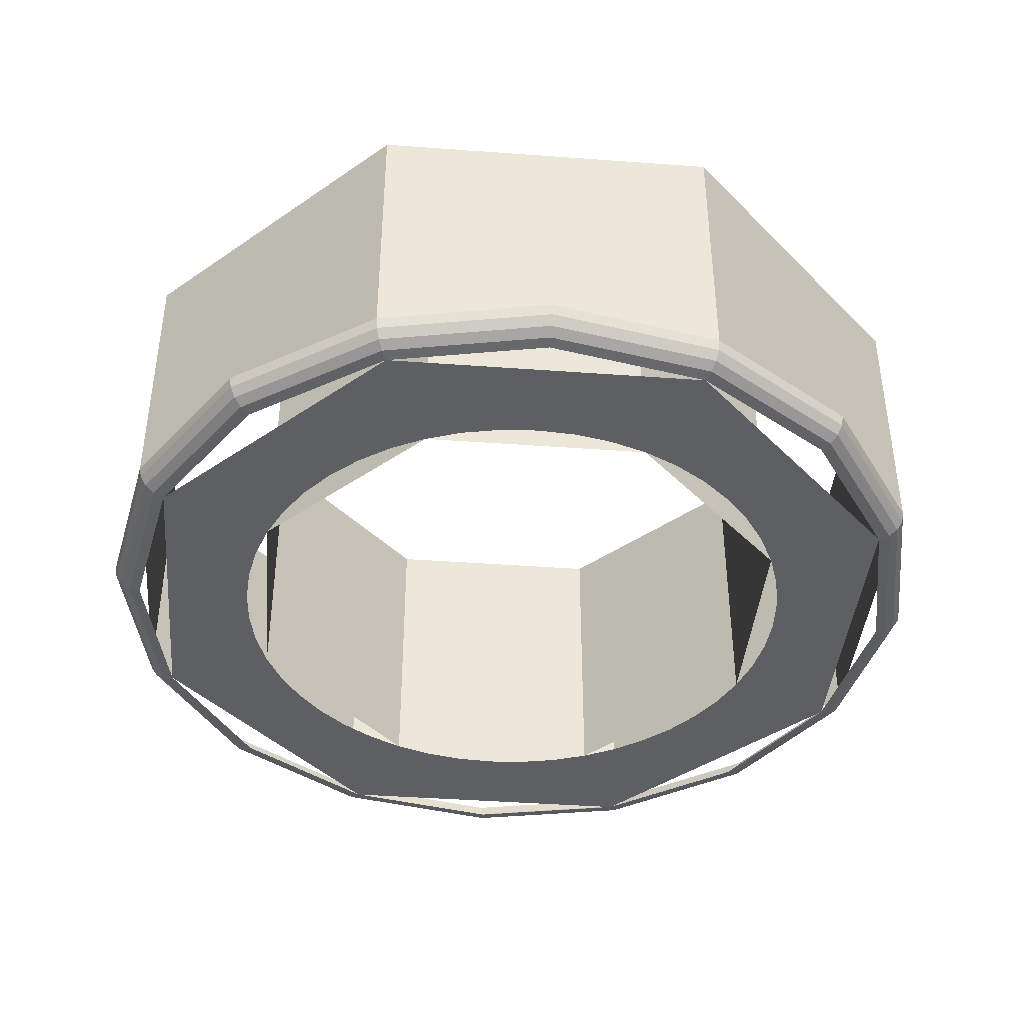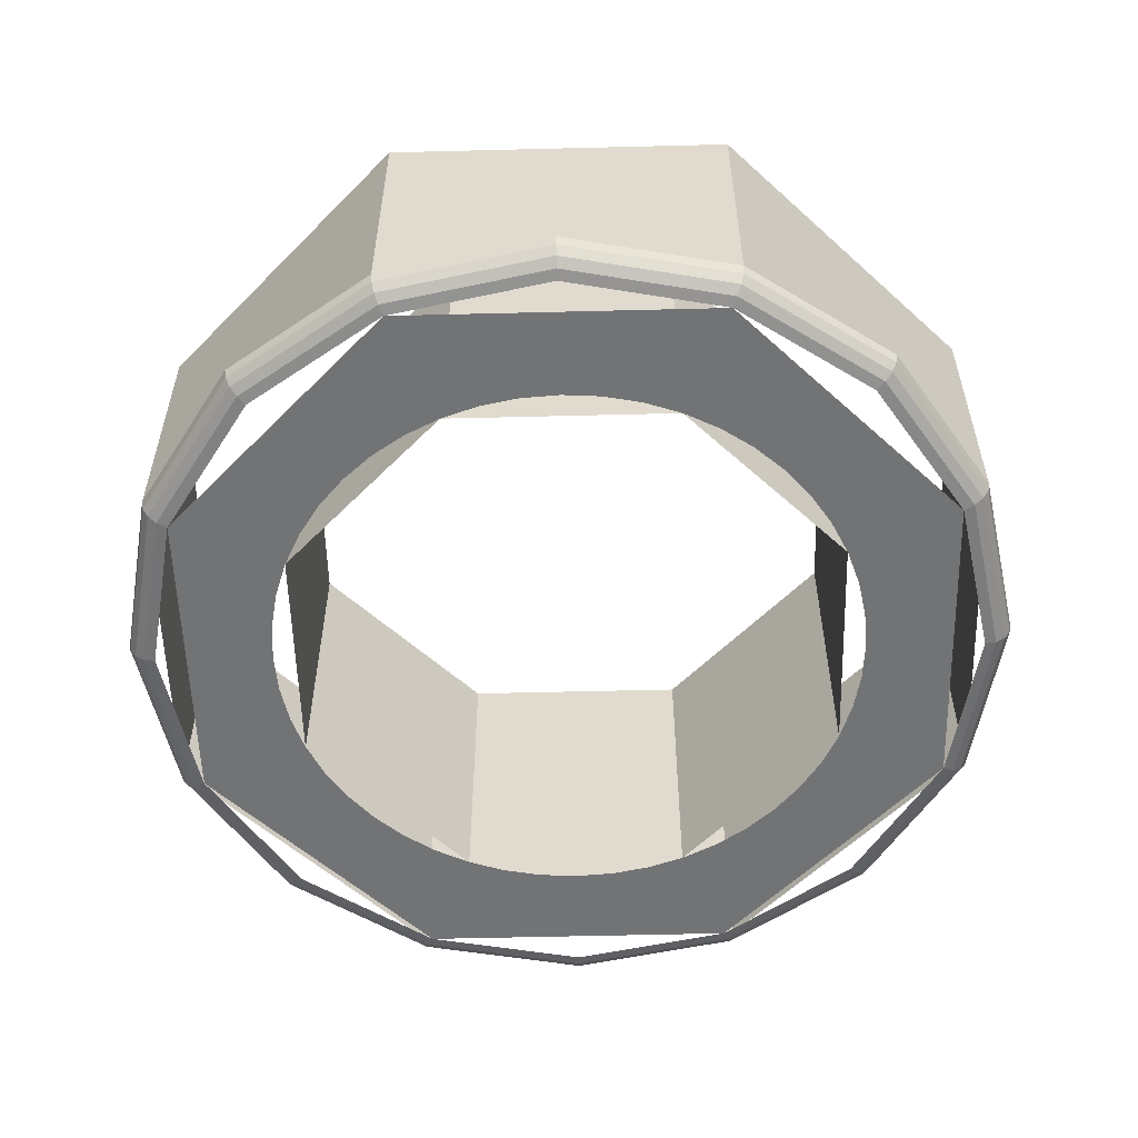
<metadata>
{"format":"obj","ext":"obj","renderer":"f3d","projection":"perspective","resolution":1024,"background":"white","views":[{"elev":-41.2,"azim":152.4,"up":"+Y"},{"elev":-55.8,"azim":69.0,"up":"+Y"}]}
</metadata>
<code>
v 0.1414 -0.2 0.1414
v 0.2 -0.2 0
v 0.2 0 0
v 0.1414 0 0.1414
v 0 -0.2 0.2
v 0.1414 -0.2 0.1414
v 0.1414 0 0.1414
v 0 0 0.2
v -0.1414 -0.2 0.1414
v 0 -0.2 0.2
v 0 0 0.2
v -0.1414 0 0.1414
v -0.2 -0.2 0
v -0.1414 -0.2 0.1414
v -0.1414 0 0.1414
v -0.2 0 0
v -0.1414 -0.2 -0.1414
v -0.2 -0.2 0
v -0.2 0 0
v -0.1414 0 -0.1414
v 0 -0.2 -0.2
v -0.1414 -0.2 -0.1414
v -0.1414 0 -0.1414
v 0 0 -0.2
v 0.1414 -0.2 -0.1414
v 0 -0.2 -0.2
v 0 0 -0.2
v 0.1414 0 -0.1414
v 0.2 -0.2 0
v 0.1414 -0.2 -0.1414
v 0.1414 0 -0.1414
v 0.2 0 0
v 0.2121 -0.18 0.2121
v 0.3 -0.18 0
v 0.3 0 0
v 0.2121 0 0.2121
v 0 -0.18 0.3
v 0.2121 -0.18 0.2121
v 0.2121 0 0.2121
v 0 0 0.3
v -0.2121 -0.18 0.2121
v 0 -0.18 0.3
v 0 0 0.3
v -0.2121 0 0.2121
v -0.3 -0.18 0
v -0.2121 -0.18 0.2121
v -0.2121 0 0.2121
v -0.3 0 0
v -0.2121 -0.18 -0.2121
v -0.3 -0.18 0
v -0.3 0 0
v -0.2121 0 -0.2121
v 0 -0.18 -0.3
v -0.2121 -0.18 -0.2121
v -0.2121 0 -0.2121
v 0 0 -0.3
v 0.2121 -0.18 -0.2121
v 0 -0.18 -0.3
v 0 0 -0.3
v 0.2121 0 -0.2121
v 0.3 -0.18 0
v 0.2121 -0.18 -0.2121
v 0.2121 0 -0.2121
v 0.3 0 0
v 0.24 -0.2 0
v 0.2379 -0.2 0.03132
v 0.1983 -0.2 0.0261
v 0.2 -0.2 0
v 0.2379 -0.2 0.03132
v 0.2318 -0.2 0.06211
v 0.1932 -0.2 0.05176
v 0.1983 -0.2 0.0261
v 0.2318 -0.2 0.06211
v 0.2217 -0.2 0.09185
v 0.1848 -0.2 0.07654
v 0.1932 -0.2 0.05176
v 0.2217 -0.2 0.09185
v 0.2078 -0.2 0.12
v 0.1732 -0.2 0.1
v 0.1848 -0.2 0.07654
v 0.2078 -0.2 0.12
v 0.1904 -0.2 0.1461
v 0.1587 -0.2 0.1218
v 0.1732 -0.2 0.1
v 0.1904 -0.2 0.1461
v 0.1697 -0.2 0.1697
v 0.1414 -0.2 0.1414
v 0.1587 -0.2 0.1218
v 0.1697 -0.2 0.1697
v 0.1461 -0.2 0.1904
v 0.1218 -0.2 0.1587
v 0.1414 -0.2 0.1414
v 0.1461 -0.2 0.1904
v 0.12 -0.2 0.2078
v 0.1 -0.2 0.1732
v 0.1218 -0.2 0.1587
v 0.12 -0.2 0.2078
v 0.09185 -0.2 0.2217
v 0.07654 -0.2 0.1848
v 0.1 -0.2 0.1732
v 0.09185 -0.2 0.2217
v 0.06211 -0.2 0.2318
v 0.05176 -0.2 0.1932
v 0.07654 -0.2 0.1848
v 0.06211 -0.2 0.2318
v 0.03132 -0.2 0.2379
v 0.0261 -0.2 0.1983
v 0.05176 -0.2 0.1932
v 0.03132 -0.2 0.2379
v 0 -0.2 0.24
v 0 -0.2 0.2
v 0.0261 -0.2 0.1983
v 0 -0.2 0.24
v -0.03132 -0.2 0.2379
v -0.0261 -0.2 0.1983
v 0 -0.2 0.2
v -0.03132 -0.2 0.2379
v -0.06211 -0.2 0.2318
v -0.05176 -0.2 0.1932
v -0.0261 -0.2 0.1983
v -0.06211 -0.2 0.2318
v -0.09185 -0.2 0.2217
v -0.07654 -0.2 0.1848
v -0.05176 -0.2 0.1932
v -0.09185 -0.2 0.2217
v -0.12 -0.2 0.2078
v -0.1 -0.2 0.1732
v -0.07654 -0.2 0.1848
v -0.12 -0.2 0.2078
v -0.1461 -0.2 0.1904
v -0.1218 -0.2 0.1587
v -0.1 -0.2 0.1732
v -0.1461 -0.2 0.1904
v -0.1697 -0.2 0.1697
v -0.1414 -0.2 0.1414
v -0.1218 -0.2 0.1587
v -0.1697 -0.2 0.1697
v -0.1904 -0.2 0.1461
v -0.1587 -0.2 0.1218
v -0.1414 -0.2 0.1414
v -0.1904 -0.2 0.1461
v -0.2078 -0.2 0.12
v -0.1732 -0.2 0.1
v -0.1587 -0.2 0.1218
v -0.2078 -0.2 0.12
v -0.2217 -0.2 0.09185
v -0.1848 -0.2 0.07654
v -0.1732 -0.2 0.1
v -0.2217 -0.2 0.09185
v -0.2318 -0.2 0.06211
v -0.1932 -0.2 0.05176
v -0.1848 -0.2 0.07654
v -0.2318 -0.2 0.06211
v -0.2379 -0.2 0.03132
v -0.1983 -0.2 0.0261
v -0.1932 -0.2 0.05176
v -0.2379 -0.2 0.03132
v -0.24 -0.2 0
v -0.2 -0.2 0
v -0.1983 -0.2 0.0261
v -0.24 -0.2 0
v -0.2379 -0.2 -0.03132
v -0.1983 -0.2 -0.0261
v -0.2 -0.2 0
v -0.2379 -0.2 -0.03132
v -0.2318 -0.2 -0.06211
v -0.1932 -0.2 -0.05176
v -0.1983 -0.2 -0.0261
v -0.2318 -0.2 -0.06211
v -0.2217 -0.2 -0.09185
v -0.1848 -0.2 -0.07654
v -0.1932 -0.2 -0.05176
v -0.2217 -0.2 -0.09185
v -0.2078 -0.2 -0.12
v -0.1732 -0.2 -0.1
v -0.1848 -0.2 -0.07654
v -0.2078 -0.2 -0.12
v -0.1904 -0.2 -0.1461
v -0.1587 -0.2 -0.1218
v -0.1732 -0.2 -0.1
v -0.1904 -0.2 -0.1461
v -0.1697 -0.2 -0.1697
v -0.1414 -0.2 -0.1414
v -0.1587 -0.2 -0.1218
v -0.1697 -0.2 -0.1697
v -0.1461 -0.2 -0.1904
v -0.1218 -0.2 -0.1587
v -0.1414 -0.2 -0.1414
v -0.1461 -0.2 -0.1904
v -0.12 -0.2 -0.2078
v -0.1 -0.2 -0.1732
v -0.1218 -0.2 -0.1587
v -0.12 -0.2 -0.2078
v -0.09185 -0.2 -0.2217
v -0.07654 -0.2 -0.1848
v -0.1 -0.2 -0.1732
v -0.09185 -0.2 -0.2217
v -0.06211 -0.2 -0.2318
v -0.05176 -0.2 -0.1932
v -0.07654 -0.2 -0.1848
v -0.06211 -0.2 -0.2318
v -0.03132 -0.2 -0.2379
v -0.0261 -0.2 -0.1983
v -0.05176 -0.2 -0.1932
v -0.03132 -0.2 -0.2379
v 0 -0.2 -0.24
v 0 -0.2 -0.2
v -0.0261 -0.2 -0.1983
v 0 -0.2 -0.24
v 0.03132 -0.2 -0.2379
v 0.0261 -0.2 -0.1983
v 0 -0.2 -0.2
v 0.03132 -0.2 -0.2379
v 0.06211 -0.2 -0.2318
v 0.05176 -0.2 -0.1932
v 0.0261 -0.2 -0.1983
v 0.06211 -0.2 -0.2318
v 0.09185 -0.2 -0.2217
v 0.07654 -0.2 -0.1848
v 0.05176 -0.2 -0.1932
v 0.09185 -0.2 -0.2217
v 0.12 -0.2 -0.2078
v 0.1 -0.2 -0.1732
v 0.07654 -0.2 -0.1848
v 0.12 -0.2 -0.2078
v 0.1461 -0.2 -0.1904
v 0.1218 -0.2 -0.1587
v 0.1 -0.2 -0.1732
v 0.1461 -0.2 -0.1904
v 0.1697 -0.2 -0.1697
v 0.1414 -0.2 -0.1414
v 0.1218 -0.2 -0.1587
v 0.1697 -0.2 -0.1697
v 0.1904 -0.2 -0.1461
v 0.1587 -0.2 -0.1218
v 0.1414 -0.2 -0.1414
v 0.1904 -0.2 -0.1461
v 0.2078 -0.2 -0.12
v 0.1732 -0.2 -0.1
v 0.1587 -0.2 -0.1218
v 0.2078 -0.2 -0.12
v 0.2217 -0.2 -0.09185
v 0.1848 -0.2 -0.07654
v 0.1732 -0.2 -0.1
v 0.2217 -0.2 -0.09185
v 0.2318 -0.2 -0.06211
v 0.1932 -0.2 -0.05176
v 0.1848 -0.2 -0.07654
v 0.2318 -0.2 -0.06211
v 0.2379 -0.2 -0.03132
v 0.1983 -0.2 -0.0261
v 0.1932 -0.2 -0.05176
v 0.2379 -0.2 -0.03132
v 0.24 -0.2 0
v 0.2 -0.2 0
v 0.1983 -0.2 -0.0261
v 0.28 -0.2 0
v 0.198 -0.2 0.198
v 0.1697 -0.2 0.1697
v 0.24 -0.2 0
v 0.198 -0.2 0.198
v 0 -0.2 0.28
v 0 -0.2 0.24
v 0.1697 -0.2 0.1697
v 0 -0.2 0.28
v -0.198 -0.2 0.198
v -0.1697 -0.2 0.1697
v 0 -0.2 0.24
v -0.198 -0.2 0.198
v -0.28 -0.2 0
v -0.24 -0.2 0
v -0.1697 -0.2 0.1697
v -0.28 -0.2 0
v -0.198 -0.2 -0.198
v -0.1697 -0.2 -0.1697
v -0.24 -0.2 0
v -0.198 -0.2 -0.198
v 0 -0.2 -0.28
v 0 -0.2 -0.24
v -0.1697 -0.2 -0.1697
v 0 -0.2 -0.28
v 0.198 -0.2 -0.198
v 0.1697 -0.2 -0.1697
v 0 -0.2 -0.24
v 0.198 -0.2 -0.198
v 0.28 -0.2 0
v 0.24 -0.2 0
v 0.1697 -0.2 -0.1697
v 0.28 -0.2 0
v 0.2587 -0.2 0.1072
v 0.2658 -0.1985 0.1101
v 0.2876 -0.1985 0
v 0.2876 -0.1985 0
v 0.2658 -0.1985 0.1101
v 0.2718 -0.1941 0.1126
v 0.2941 -0.1941 0
v 0.2941 -0.1941 0
v 0.2718 -0.1941 0.1126
v 0.2758 -0.1876 0.1142
v 0.2985 -0.1876 0
v 0.2985 -0.1876 0
v 0.2758 -0.1876 0.1142
v 0.2772 -0.18 0.1148
v 0.3 -0.18 0
v 0.2587 -0.2 0.1072
v 0.198 -0.2 0.198
v 0.2034 -0.1985 0.2034
v 0.2658 -0.1985 0.1101
v 0.2658 -0.1985 0.1101
v 0.2034 -0.1985 0.2034
v 0.208 -0.1941 0.208
v 0.2718 -0.1941 0.1126
v 0.2718 -0.1941 0.1126
v 0.208 -0.1941 0.208
v 0.2111 -0.1876 0.2111
v 0.2758 -0.1876 0.1142
v 0.2758 -0.1876 0.1142
v 0.2111 -0.1876 0.2111
v 0.2121 -0.18 0.2121
v 0.2772 -0.18 0.1148
v 0.198 -0.2 0.198
v 0.1072 -0.2 0.2587
v 0.1101 -0.1985 0.2658
v 0.2034 -0.1985 0.2034
v 0.2034 -0.1985 0.2034
v 0.1101 -0.1985 0.2658
v 0.1126 -0.1941 0.2718
v 0.208 -0.1941 0.208
v 0.208 -0.1941 0.208
v 0.1126 -0.1941 0.2718
v 0.1142 -0.1876 0.2758
v 0.2111 -0.1876 0.2111
v 0.2111 -0.1876 0.2111
v 0.1142 -0.1876 0.2758
v 0.1148 -0.18 0.2772
v 0.2121 -0.18 0.2121
v 0.1072 -0.2 0.2587
v 0 -0.2 0.28
v 0 -0.1985 0.2876
v 0.1101 -0.1985 0.2658
v 0.1101 -0.1985 0.2658
v 0 -0.1985 0.2876
v 0 -0.1941 0.2941
v 0.1126 -0.1941 0.2718
v 0.1126 -0.1941 0.2718
v 0 -0.1941 0.2941
v 0 -0.1876 0.2985
v 0.1142 -0.1876 0.2758
v 0.1142 -0.1876 0.2758
v 0 -0.1876 0.2985
v 0 -0.18 0.3
v 0.1148 -0.18 0.2772
v 0 -0.2 0.28
v -0.1072 -0.2 0.2587
v -0.1101 -0.1985 0.2658
v 0 -0.1985 0.2876
v 0 -0.1985 0.2876
v -0.1101 -0.1985 0.2658
v -0.1126 -0.1941 0.2718
v 0 -0.1941 0.2941
v 0 -0.1941 0.2941
v -0.1126 -0.1941 0.2718
v -0.1142 -0.1876 0.2758
v 0 -0.1876 0.2985
v 0 -0.1876 0.2985
v -0.1142 -0.1876 0.2758
v -0.1148 -0.18 0.2772
v 0 -0.18 0.3
v -0.1072 -0.2 0.2587
v -0.198 -0.2 0.198
v -0.2034 -0.1985 0.2034
v -0.1101 -0.1985 0.2658
v -0.1101 -0.1985 0.2658
v -0.2034 -0.1985 0.2034
v -0.208 -0.1941 0.208
v -0.1126 -0.1941 0.2718
v -0.1126 -0.1941 0.2718
v -0.208 -0.1941 0.208
v -0.2111 -0.1876 0.2111
v -0.1142 -0.1876 0.2758
v -0.1142 -0.1876 0.2758
v -0.2111 -0.1876 0.2111
v -0.2121 -0.18 0.2121
v -0.1148 -0.18 0.2772
v -0.198 -0.2 0.198
v -0.2587 -0.2 0.1072
v -0.2658 -0.1985 0.1101
v -0.2034 -0.1985 0.2034
v -0.2034 -0.1985 0.2034
v -0.2658 -0.1985 0.1101
v -0.2718 -0.1941 0.1126
v -0.208 -0.1941 0.208
v -0.208 -0.1941 0.208
v -0.2718 -0.1941 0.1126
v -0.2758 -0.1876 0.1142
v -0.2111 -0.1876 0.2111
v -0.2111 -0.1876 0.2111
v -0.2758 -0.1876 0.1142
v -0.2772 -0.18 0.1148
v -0.2121 -0.18 0.2121
v -0.2587 -0.2 0.1072
v -0.28 -0.2 0
v -0.2876 -0.1985 0
v -0.2658 -0.1985 0.1101
v -0.2658 -0.1985 0.1101
v -0.2876 -0.1985 0
v -0.2941 -0.1941 0
v -0.2718 -0.1941 0.1126
v -0.2718 -0.1941 0.1126
v -0.2941 -0.1941 0
v -0.2985 -0.1876 0
v -0.2758 -0.1876 0.1142
v -0.2758 -0.1876 0.1142
v -0.2985 -0.1876 0
v -0.3 -0.18 0
v -0.2772 -0.18 0.1148
v -0.28 -0.2 0
v -0.2587 -0.2 -0.1072
v -0.2658 -0.1985 -0.1101
v -0.2876 -0.1985 0
v -0.2876 -0.1985 0
v -0.2658 -0.1985 -0.1101
v -0.2718 -0.1941 -0.1126
v -0.2941 -0.1941 0
v -0.2941 -0.1941 0
v -0.2718 -0.1941 -0.1126
v -0.2758 -0.1876 -0.1142
v -0.2985 -0.1876 0
v -0.2985 -0.1876 0
v -0.2758 -0.1876 -0.1142
v -0.2772 -0.18 -0.1148
v -0.3 -0.18 0
v -0.2587 -0.2 -0.1072
v -0.198 -0.2 -0.198
v -0.2034 -0.1985 -0.2034
v -0.2658 -0.1985 -0.1101
v -0.2658 -0.1985 -0.1101
v -0.2034 -0.1985 -0.2034
v -0.208 -0.1941 -0.208
v -0.2718 -0.1941 -0.1126
v -0.2718 -0.1941 -0.1126
v -0.208 -0.1941 -0.208
v -0.2111 -0.1876 -0.2111
v -0.2758 -0.1876 -0.1142
v -0.2758 -0.1876 -0.1142
v -0.2111 -0.1876 -0.2111
v -0.2121 -0.18 -0.2121
v -0.2772 -0.18 -0.1148
v -0.198 -0.2 -0.198
v -0.1072 -0.2 -0.2587
v -0.1101 -0.1985 -0.2658
v -0.2034 -0.1985 -0.2034
v -0.2034 -0.1985 -0.2034
v -0.1101 -0.1985 -0.2658
v -0.1126 -0.1941 -0.2718
v -0.208 -0.1941 -0.208
v -0.208 -0.1941 -0.208
v -0.1126 -0.1941 -0.2718
v -0.1142 -0.1876 -0.2758
v -0.2111 -0.1876 -0.2111
v -0.2111 -0.1876 -0.2111
v -0.1142 -0.1876 -0.2758
v -0.1148 -0.18 -0.2772
v -0.2121 -0.18 -0.2121
v -0.1072 -0.2 -0.2587
v 0 -0.2 -0.28
v 0 -0.1985 -0.2876
v -0.1101 -0.1985 -0.2658
v -0.1101 -0.1985 -0.2658
v 0 -0.1985 -0.2876
v 0 -0.1941 -0.2941
v -0.1126 -0.1941 -0.2718
v -0.1126 -0.1941 -0.2718
v 0 -0.1941 -0.2941
v 0 -0.1876 -0.2985
v -0.1142 -0.1876 -0.2758
v -0.1142 -0.1876 -0.2758
v 0 -0.1876 -0.2985
v 0 -0.18 -0.3
v -0.1148 -0.18 -0.2772
v 0 -0.2 -0.28
v 0.1072 -0.2 -0.2587
v 0.1101 -0.1985 -0.2658
v 0 -0.1985 -0.2876
v 0 -0.1985 -0.2876
v 0.1101 -0.1985 -0.2658
v 0.1126 -0.1941 -0.2718
v 0 -0.1941 -0.2941
v 0 -0.1941 -0.2941
v 0.1126 -0.1941 -0.2718
v 0.1142 -0.1876 -0.2758
v 0 -0.1876 -0.2985
v 0 -0.1876 -0.2985
v 0.1142 -0.1876 -0.2758
v 0.1148 -0.18 -0.2772
v 0 -0.18 -0.3
v 0.1072 -0.2 -0.2587
v 0.198 -0.2 -0.198
v 0.2034 -0.1985 -0.2034
v 0.1101 -0.1985 -0.2658
v 0.1101 -0.1985 -0.2658
v 0.2034 -0.1985 -0.2034
v 0.208 -0.1941 -0.208
v 0.1126 -0.1941 -0.2718
v 0.1126 -0.1941 -0.2718
v 0.208 -0.1941 -0.208
v 0.2111 -0.1876 -0.2111
v 0.1142 -0.1876 -0.2758
v 0.1142 -0.1876 -0.2758
v 0.2111 -0.1876 -0.2111
v 0.2121 -0.18 -0.2121
v 0.1148 -0.18 -0.2772
v 0.198 -0.2 -0.198
v 0.2587 -0.2 -0.1072
v 0.2658 -0.1985 -0.1101
v 0.2034 -0.1985 -0.2034
v 0.2034 -0.1985 -0.2034
v 0.2658 -0.1985 -0.1101
v 0.2718 -0.1941 -0.1126
v 0.208 -0.1941 -0.208
v 0.208 -0.1941 -0.208
v 0.2718 -0.1941 -0.1126
v 0.2758 -0.1876 -0.1142
v 0.2111 -0.1876 -0.2111
v 0.2111 -0.1876 -0.2111
v 0.2758 -0.1876 -0.1142
v 0.2772 -0.18 -0.1148
v 0.2121 -0.18 -0.2121
v 0.2587 -0.2 -0.1072
v 0.28 -0.2 0
v 0.2876 -0.1985 0
v 0.2658 -0.1985 -0.1101
v 0.2658 -0.1985 -0.1101
v 0.2876 -0.1985 0
v 0.2941 -0.1941 0
v 0.2718 -0.1941 -0.1126
v 0.2718 -0.1941 -0.1126
v 0.2941 -0.1941 0
v 0.2985 -0.1876 0
v 0.2758 -0.1876 -0.1142
v 0.2758 -0.1876 -0.1142
v 0.2985 -0.1876 0
v 0.3 -0.18 0
v 0.2772 -0.18 -0.1148
g mesh25615
f 1 3 2
f 3 1 4
f 5 7 6
f 7 5 8
f 9 11 10
f 11 9 12
f 13 15 14
f 15 13 16
f 17 19 18
f 19 17 20
f 21 23 22
f 23 21 24
f 25 27 26
f 27 25 28
f 29 31 30
f 31 29 32
g mesh25617
f 33 34 35
f 35 36 33
f 37 38 39
f 39 40 37
f 41 42 43
f 43 44 41
f 45 46 47
f 47 48 45
f 49 50 51
f 51 52 49
f 53 54 55
f 55 56 53
f 57 58 59
f 59 60 57
f 61 62 63
f 63 64 61
g mesh25619
f 65 66 67
f 67 68 65
f 69 70 71
f 71 72 69
f 73 74 75
f 75 76 73
f 77 78 79
f 79 80 77
f 81 82 83
f 83 84 81
f 85 86 87
f 87 88 85
f 89 90 91
f 91 92 89
f 93 94 95
f 95 96 93
f 97 98 99
f 99 100 97
f 101 102 103
f 103 104 101
f 105 106 107
f 107 108 105
f 109 110 111
f 111 112 109
f 113 114 115
f 115 116 113
f 117 118 119
f 119 120 117
f 121 122 123
f 123 124 121
f 125 126 127
f 127 128 125
f 129 130 131
f 131 132 129
f 133 134 135
f 135 136 133
f 137 138 139
f 139 140 137
f 141 142 143
f 143 144 141
f 145 146 147
f 147 148 145
f 149 150 151
f 151 152 149
f 153 154 155
f 155 156 153
f 157 158 159
f 159 160 157
f 161 162 163
f 163 164 161
f 165 166 167
f 167 168 165
f 169 170 171
f 171 172 169
f 173 174 175
f 175 176 173
f 177 178 179
f 179 180 177
f 181 182 183
f 183 184 181
f 185 186 187
f 187 188 185
f 189 190 191
f 191 192 189
f 193 194 195
f 195 196 193
f 197 198 199
f 199 200 197
f 201 202 203
f 203 204 201
f 205 206 207
f 207 208 205
f 209 210 211
f 211 212 209
f 213 214 215
f 215 216 213
f 217 218 219
f 219 220 217
f 221 222 223
f 223 224 221
f 225 226 227
f 227 228 225
f 229 230 231
f 231 232 229
f 233 234 235
f 235 236 233
f 237 238 239
f 239 240 237
f 241 242 243
f 243 244 241
f 245 246 247
f 247 248 245
f 249 250 251
f 251 252 249
f 253 254 255
f 255 256 253
g mesh25621
f 257 258 259
f 259 260 257
f 261 262 263
f 263 264 261
f 265 266 267
f 267 268 265
f 269 270 271
f 271 272 269
f 273 274 275
f 275 276 273
f 277 278 279
f 279 280 277
f 281 282 283
f 283 284 281
f 285 286 287
f 287 288 285
g mesh25623
f 289 291 290
f 291 289 292
f 293 295 294
f 295 293 296
f 297 299 298
f 299 297 300
f 301 303 302
f 303 301 304
f 305 307 306
f 307 305 308
f 309 311 310
f 311 309 312
f 313 315 314
f 315 313 316
f 317 319 318
f 319 317 320
f 321 323 322
f 323 321 324
f 325 327 326
f 327 325 328
f 329 331 330
f 331 329 332
f 333 335 334
f 335 333 336
f 337 339 338
f 339 337 340
f 341 343 342
f 343 341 344
f 345 347 346
f 347 345 348
f 349 351 350
f 351 349 352
f 353 355 354
f 355 353 356
f 357 359 358
f 359 357 360
f 361 363 362
f 363 361 364
f 365 367 366
f 367 365 368
f 369 371 370
f 371 369 372
f 373 375 374
f 375 373 376
f 377 379 378
f 379 377 380
f 381 383 382
f 383 381 384
f 385 387 386
f 387 385 388
f 389 391 390
f 391 389 392
f 393 395 394
f 395 393 396
f 397 399 398
f 399 397 400
f 401 403 402
f 403 401 404
f 405 407 406
f 407 405 408
f 409 411 410
f 411 409 412
f 413 415 414
f 415 413 416
f 417 419 418
f 419 417 420
f 421 423 422
f 423 421 424
f 425 427 426
f 427 425 428
f 429 431 430
f 431 429 432
f 433 435 434
f 435 433 436
f 437 439 438
f 439 437 440
f 441 443 442
f 443 441 444
f 445 447 446
f 447 445 448
f 449 451 450
f 451 449 452
f 453 455 454
f 455 453 456
f 457 459 458
f 459 457 460
f 461 463 462
f 463 461 464
f 465 467 466
f 467 465 468
f 469 471 470
f 471 469 472
f 473 475 474
f 475 473 476
f 477 479 478
f 479 477 480
f 481 483 482
f 483 481 484
f 485 487 486
f 487 485 488
f 489 491 490
f 491 489 492
f 493 495 494
f 495 493 496
f 497 499 498
f 499 497 500
f 501 503 502
f 503 501 504
f 505 507 506
f 507 505 508
f 509 511 510
f 511 509 512
f 513 515 514
f 515 513 516
f 517 519 518
f 519 517 520
f 521 523 522
f 523 521 524
f 525 527 526
f 527 525 528
f 529 531 530
f 531 529 532
f 533 535 534
f 535 533 536
f 537 539 538
f 539 537 540
f 541 543 542
f 543 541 544

</code>
